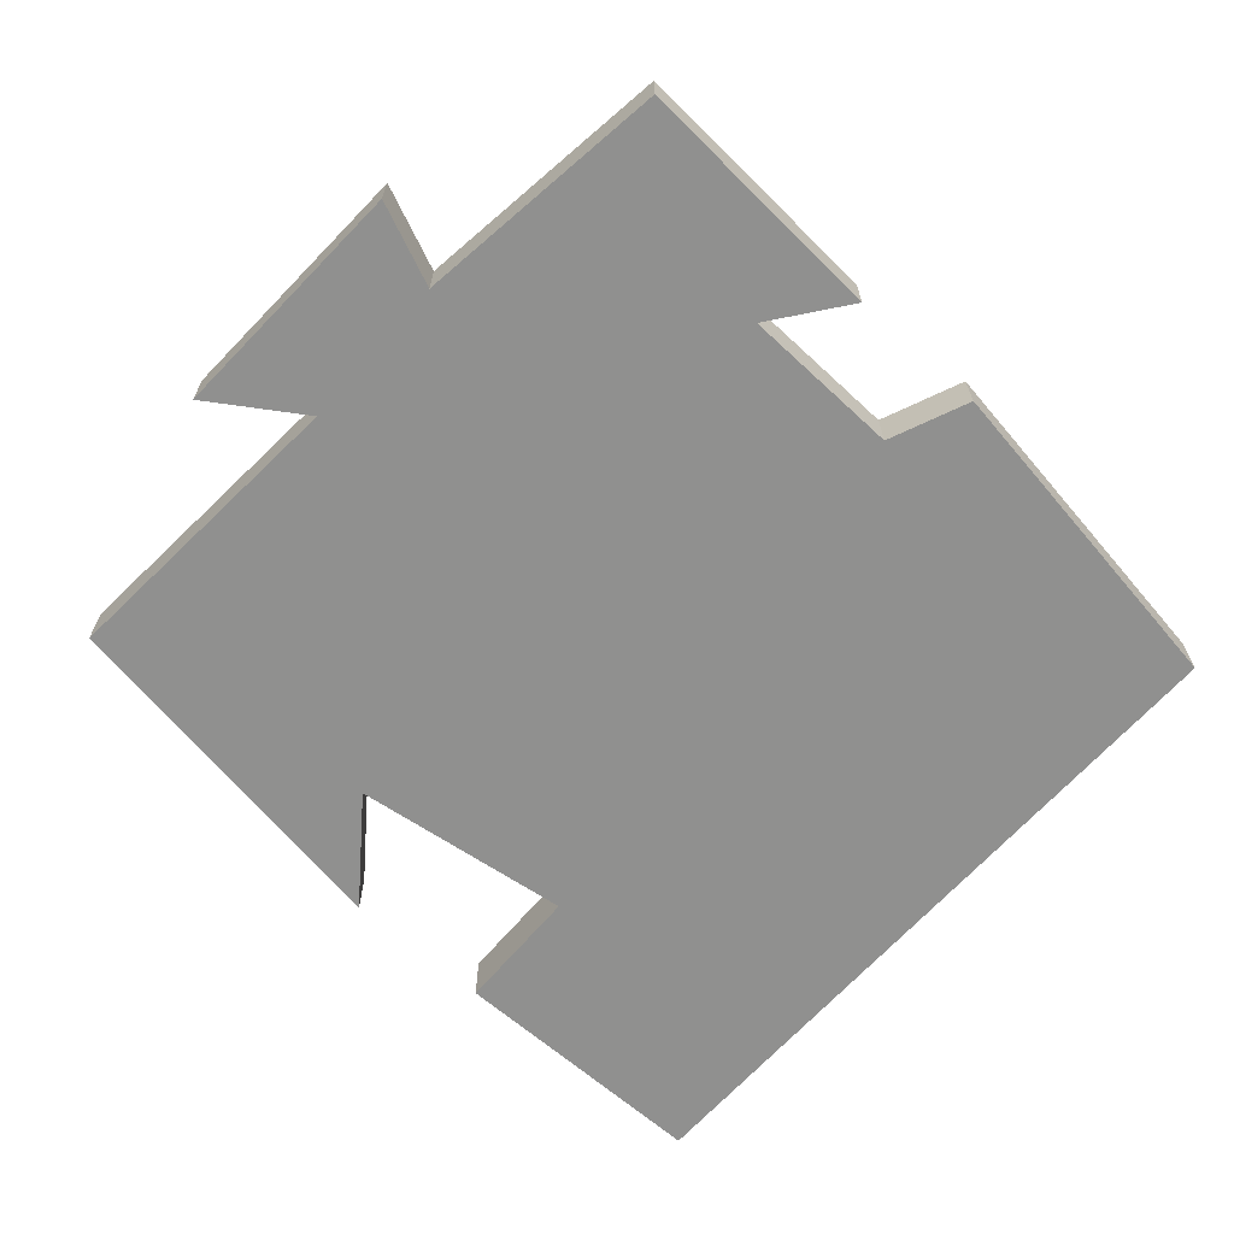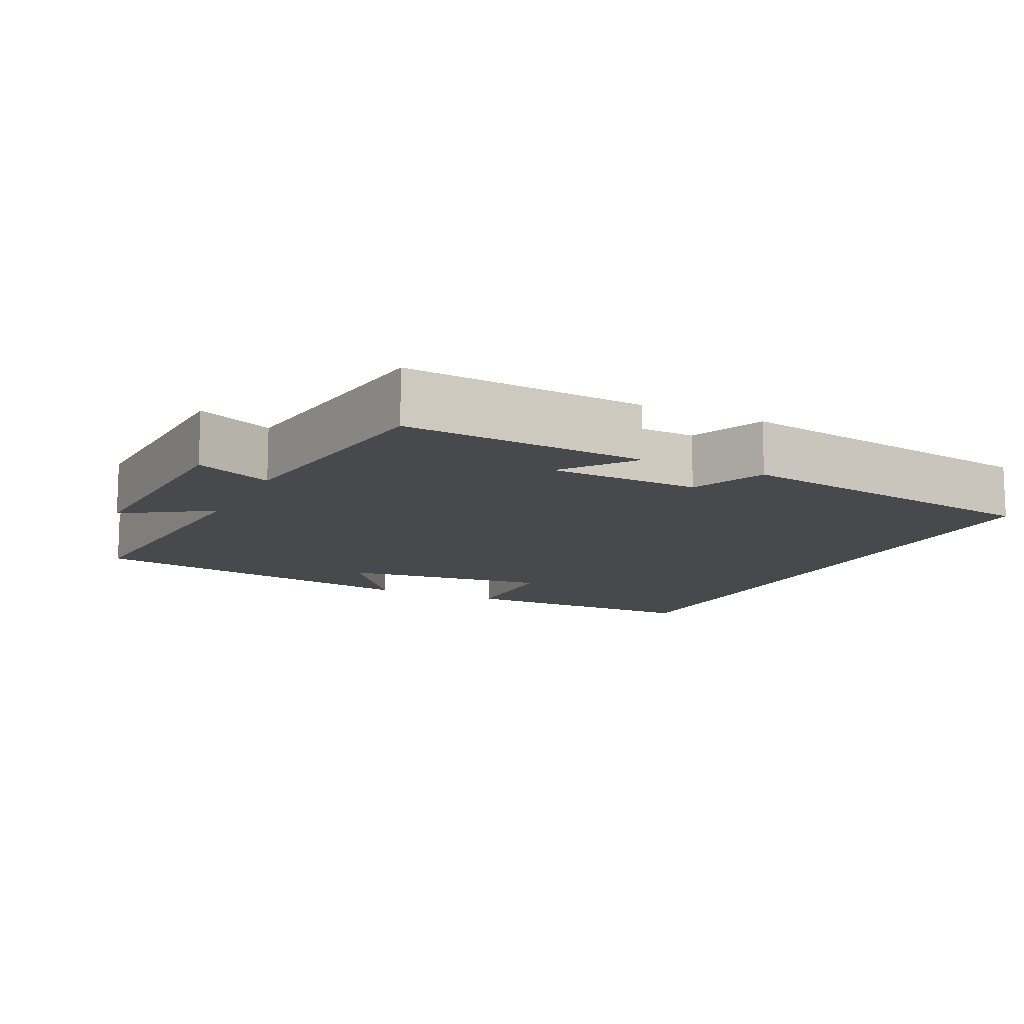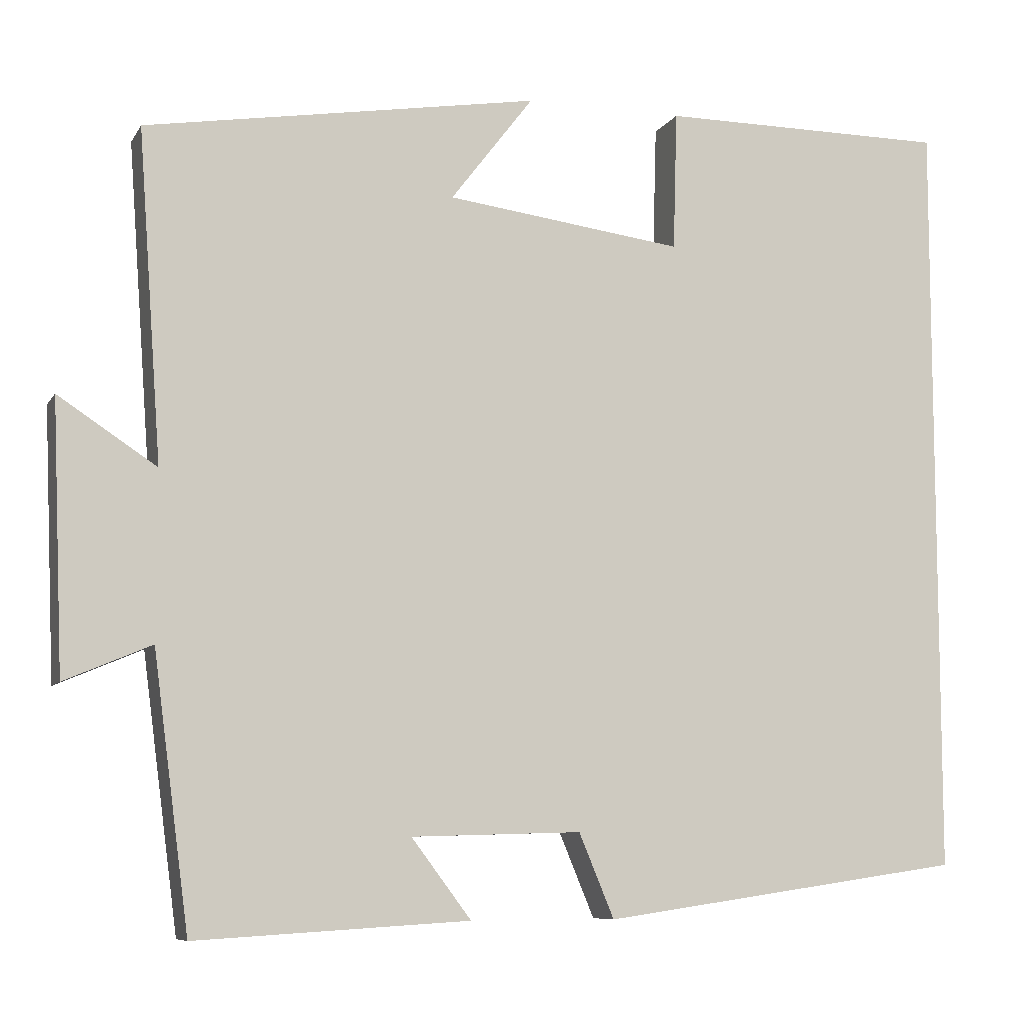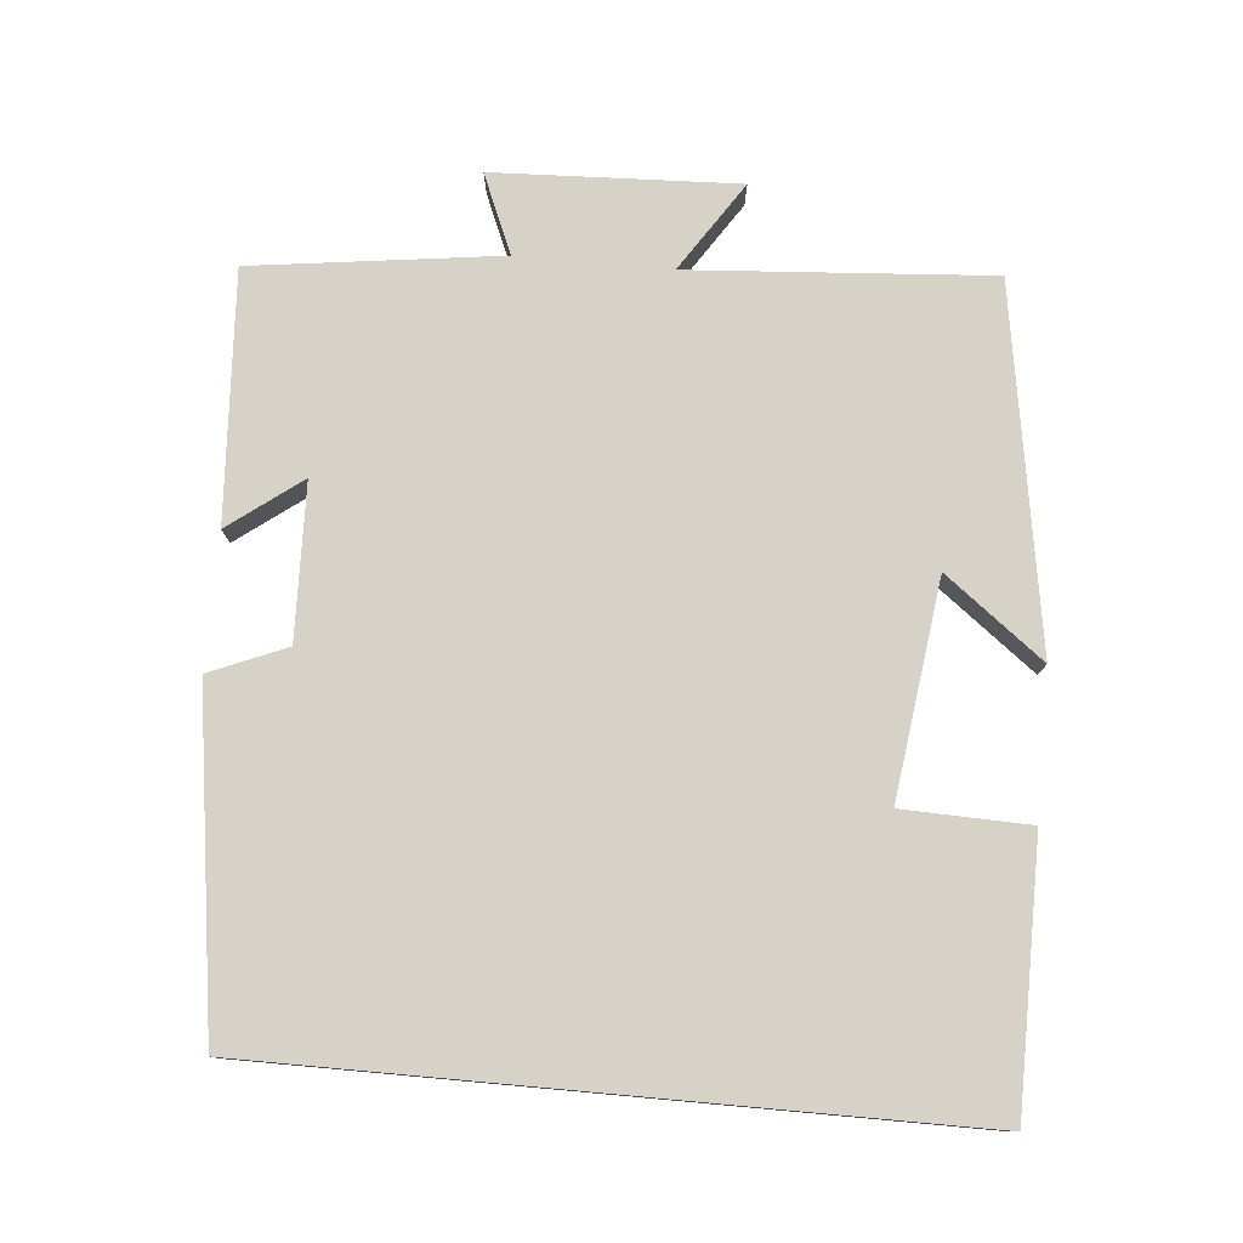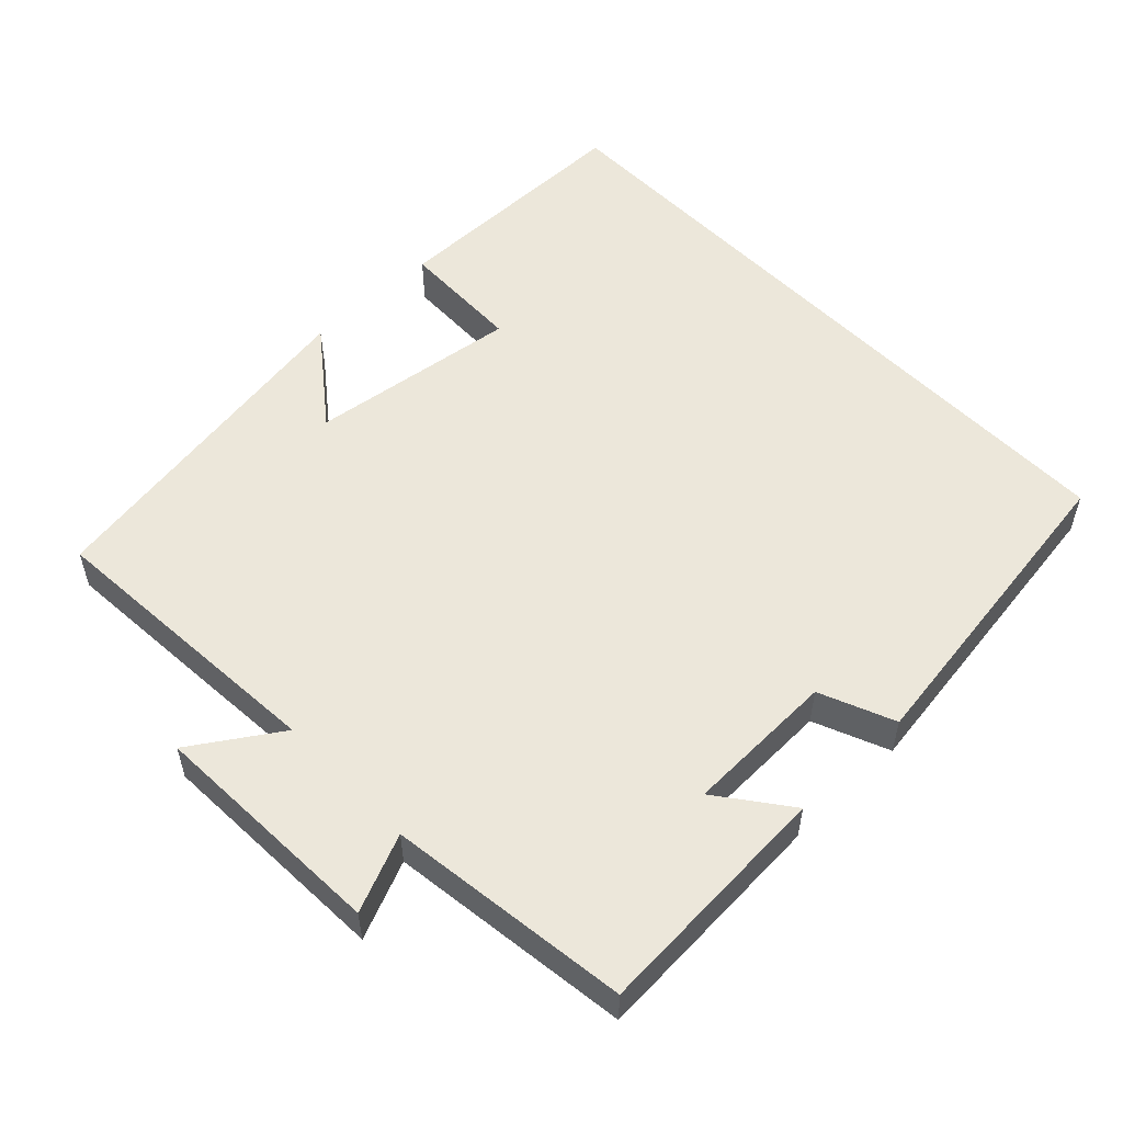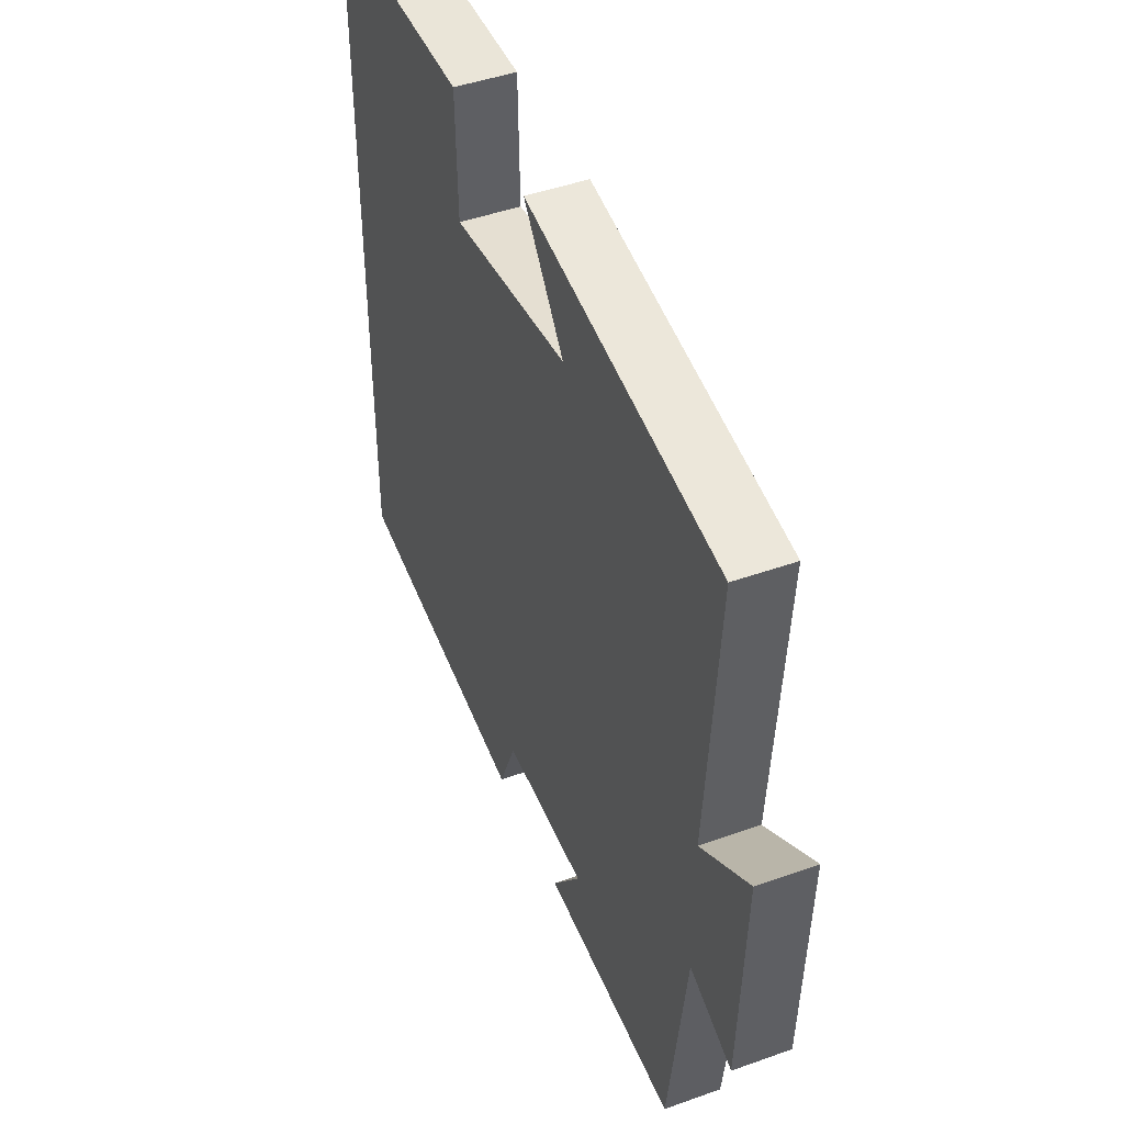
<metadata>
{"format":"obj","ext":"obj","renderer":"f3d","projection":"perspective","resolution":1024,"background":"white","views":[{"elev":-65.5,"azim":138.5,"up":"+Y"},{"elev":-12.2,"azim":153.7,"up":"+Y"},{"elev":-8.2,"azim":161.6,"up":"+Z"},{"elev":78.0,"azim":-84.8,"up":"+Y"},{"elev":54.1,"azim":136.2,"up":"+Y"},{"elev":45.6,"azim":67.7,"up":"+Z"}]}
</metadata>
<code>
v 0.456 0.07 -0.52
v 0.122 0.07 -0.5
v 0.195 0.07 -0.403
v -0.013 0.07 -0.397
v -0.056 0.07 -0.5
v -0.5 0.07 -0.436
v -0.5 0.07 0.499
v -0.147 0.07 0.5
v -0.142 0.07 0.33
v 0.148 0.07 0.368
v 0.047 0.07 0.5
v 0.529 0.07 0.421
v 0.5 0.07 0.017
v 0.62 0.07 0.096
v 0.606 0.07 -0.232
v 0.5 0.07 -0.187
v 0.456 0 -0.52
v 0.122 0 -0.5
v 0.195 0 -0.403
v -0.013 0 -0.397
v -0.056 0 -0.5
v -0.5 0 -0.436
v -0.5 0 0.499
v -0.147 0 0.5
v -0.142 0 0.33
v 0.148 0 0.368
v 0.047 0 0.5
v 0.529 0 0.421
v 0.5 0 0.017
v 0.62 0 0.096
v 0.606 0 -0.232
v 0.5 0 -0.187
f 13 14 15 16
f 13 16 1
f 10 11 12 13
f 9 10 13 1
f 6 7 8 9
f 4 5 6 9
f 3 4 9
f 3 9 1
f 1 2 3
f 32 31 30 29
f 17 32 29
f 29 28 27 26
f 17 29 26 25
f 25 24 23 22
f 25 22 21 20
f 25 20 19
f 17 25 19
f 19 18 17
f 1 17 18 2
f 2 18 19 3
f 3 19 20 4
f 4 20 21 5
f 5 21 22 6
f 6 22 23 7
f 7 23 24 8
f 8 24 25 9
f 9 25 26 10
f 10 26 27 11
f 11 27 28 12
f 12 28 29 13
f 13 29 30 14
f 14 30 31 15
f 15 31 32 16
f 16 32 17 1

</code>
